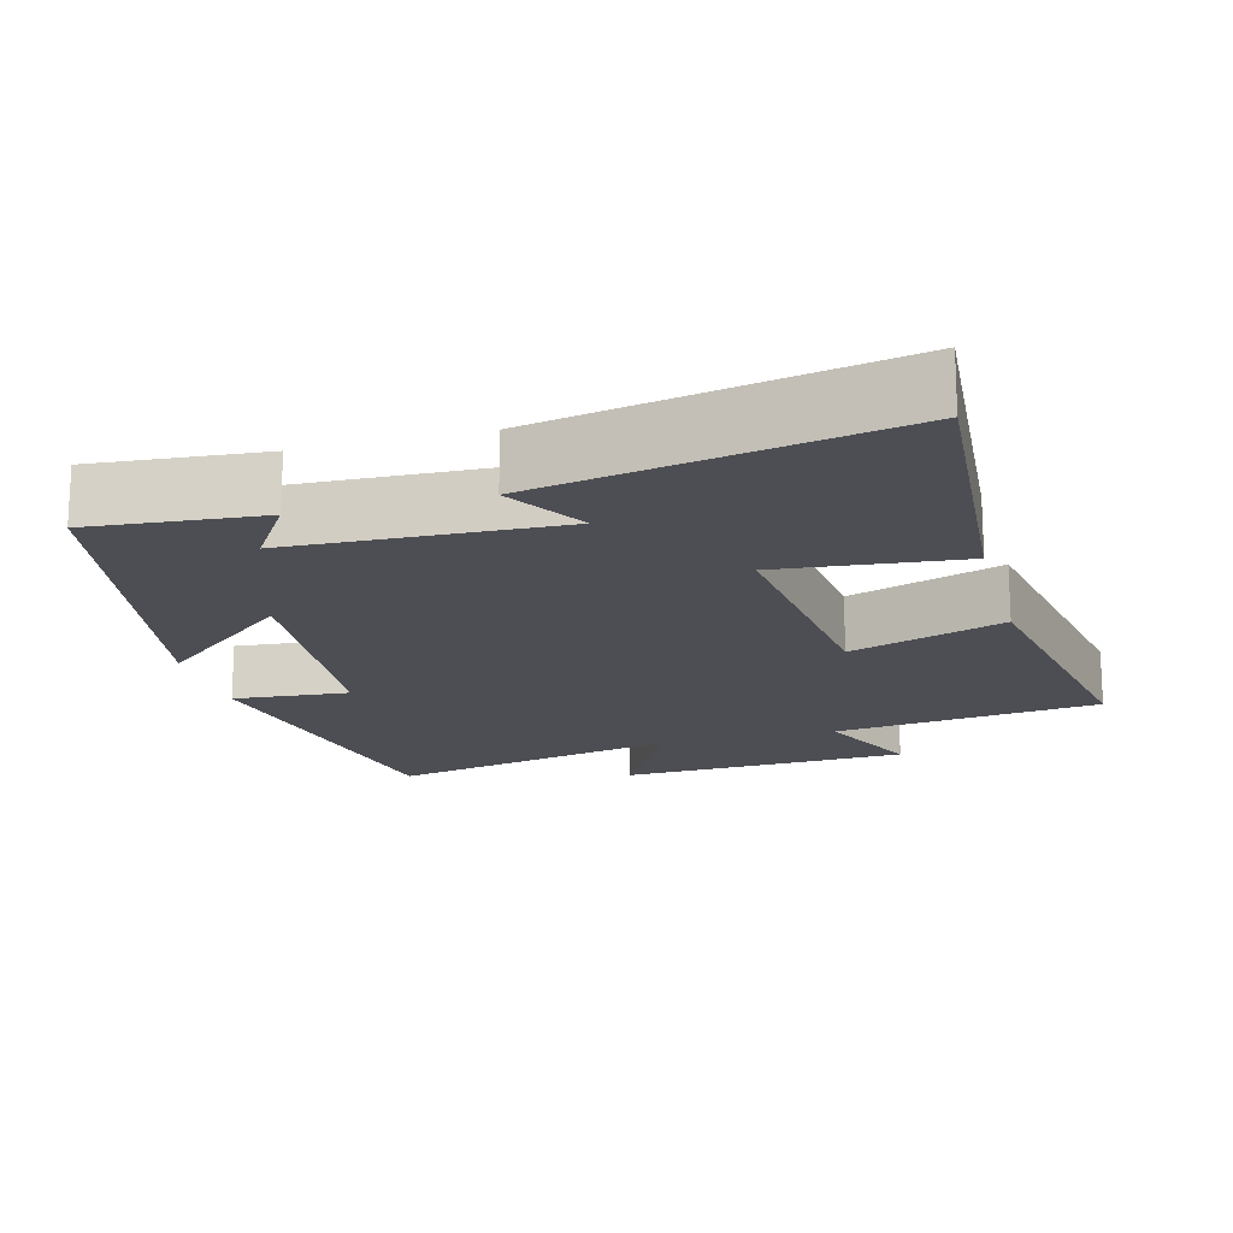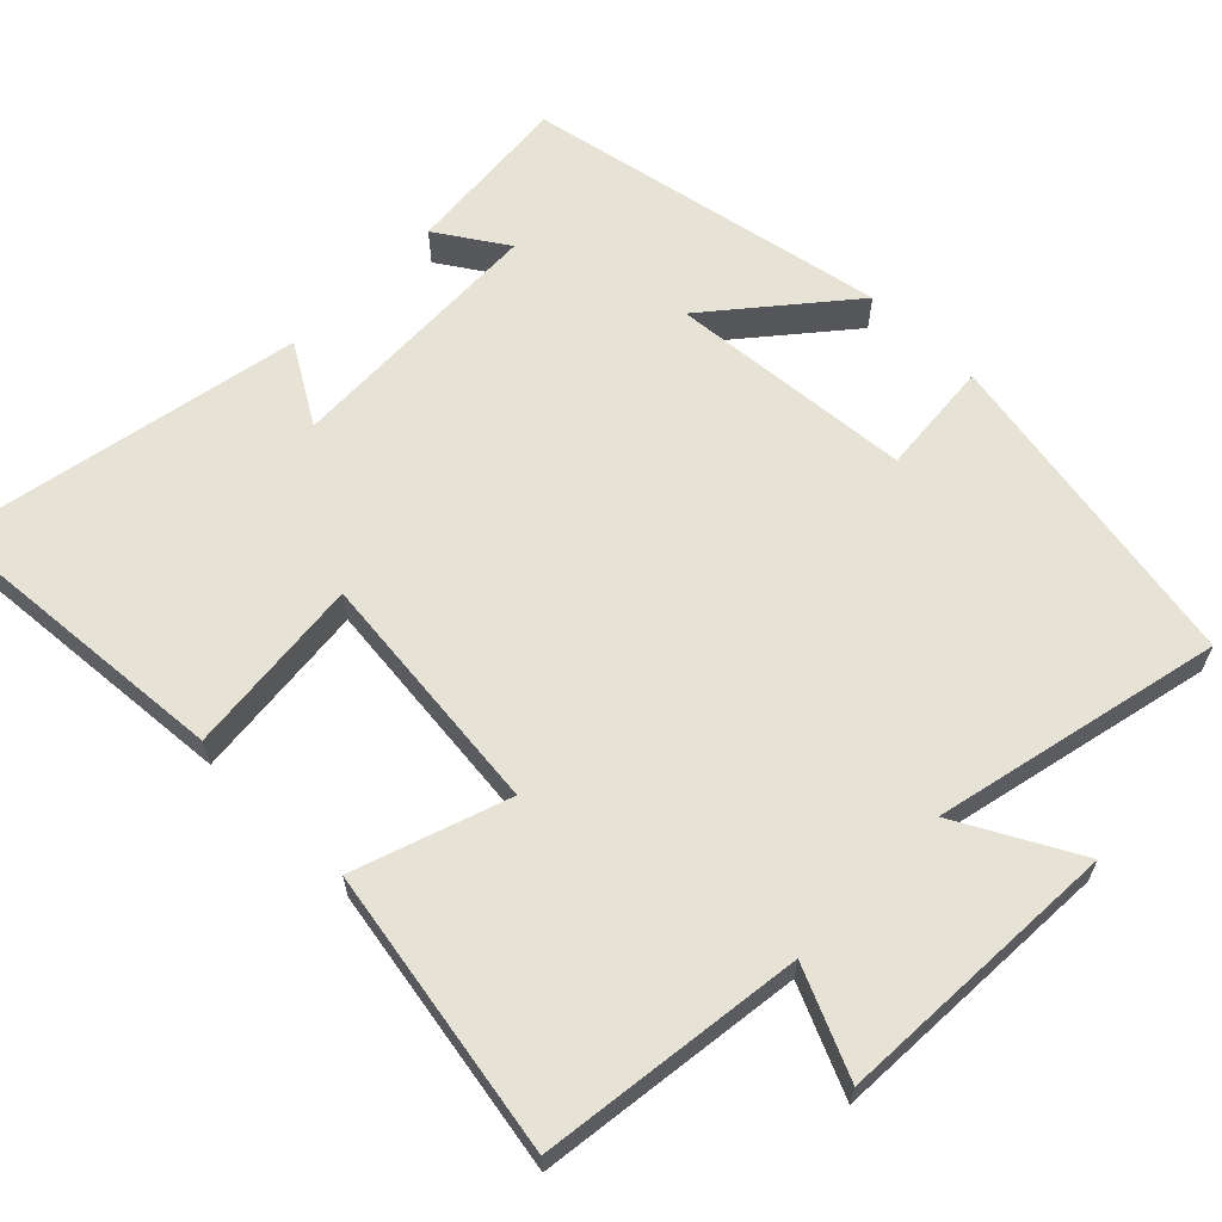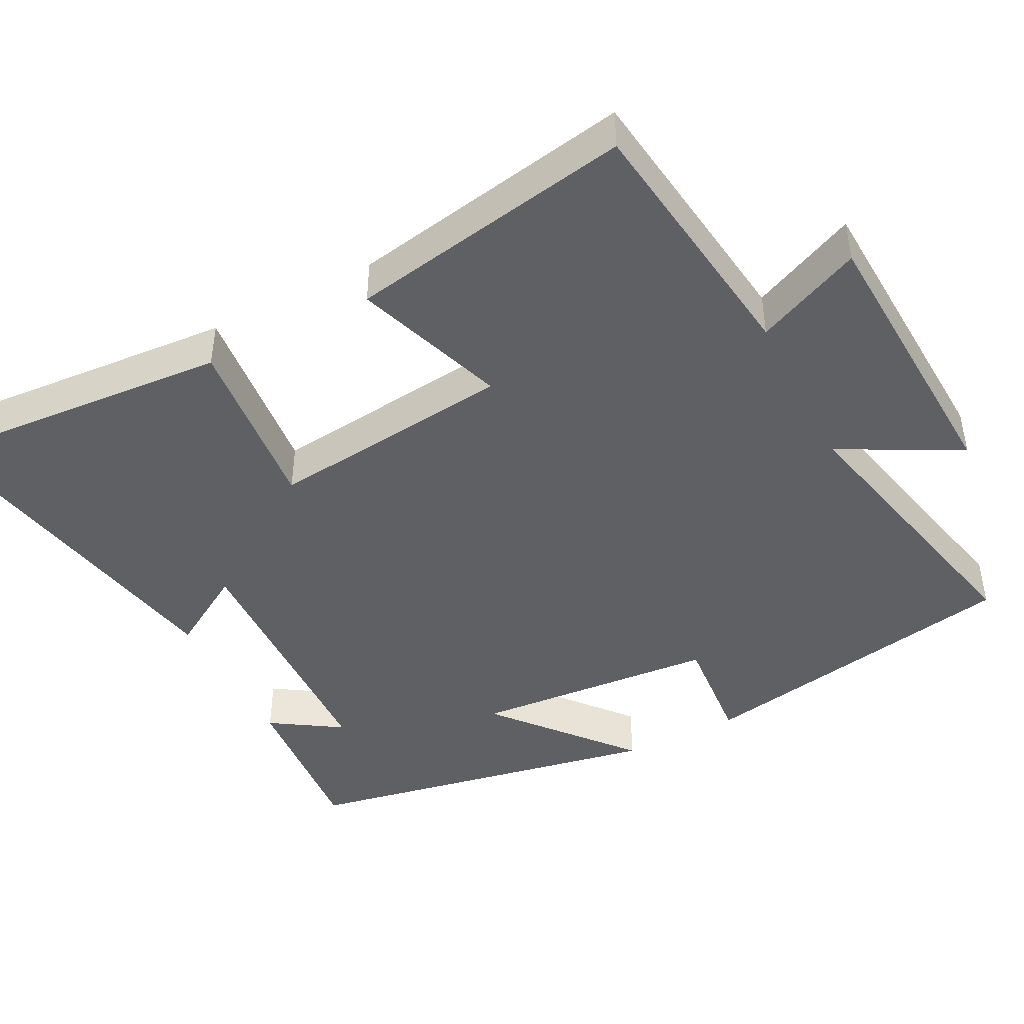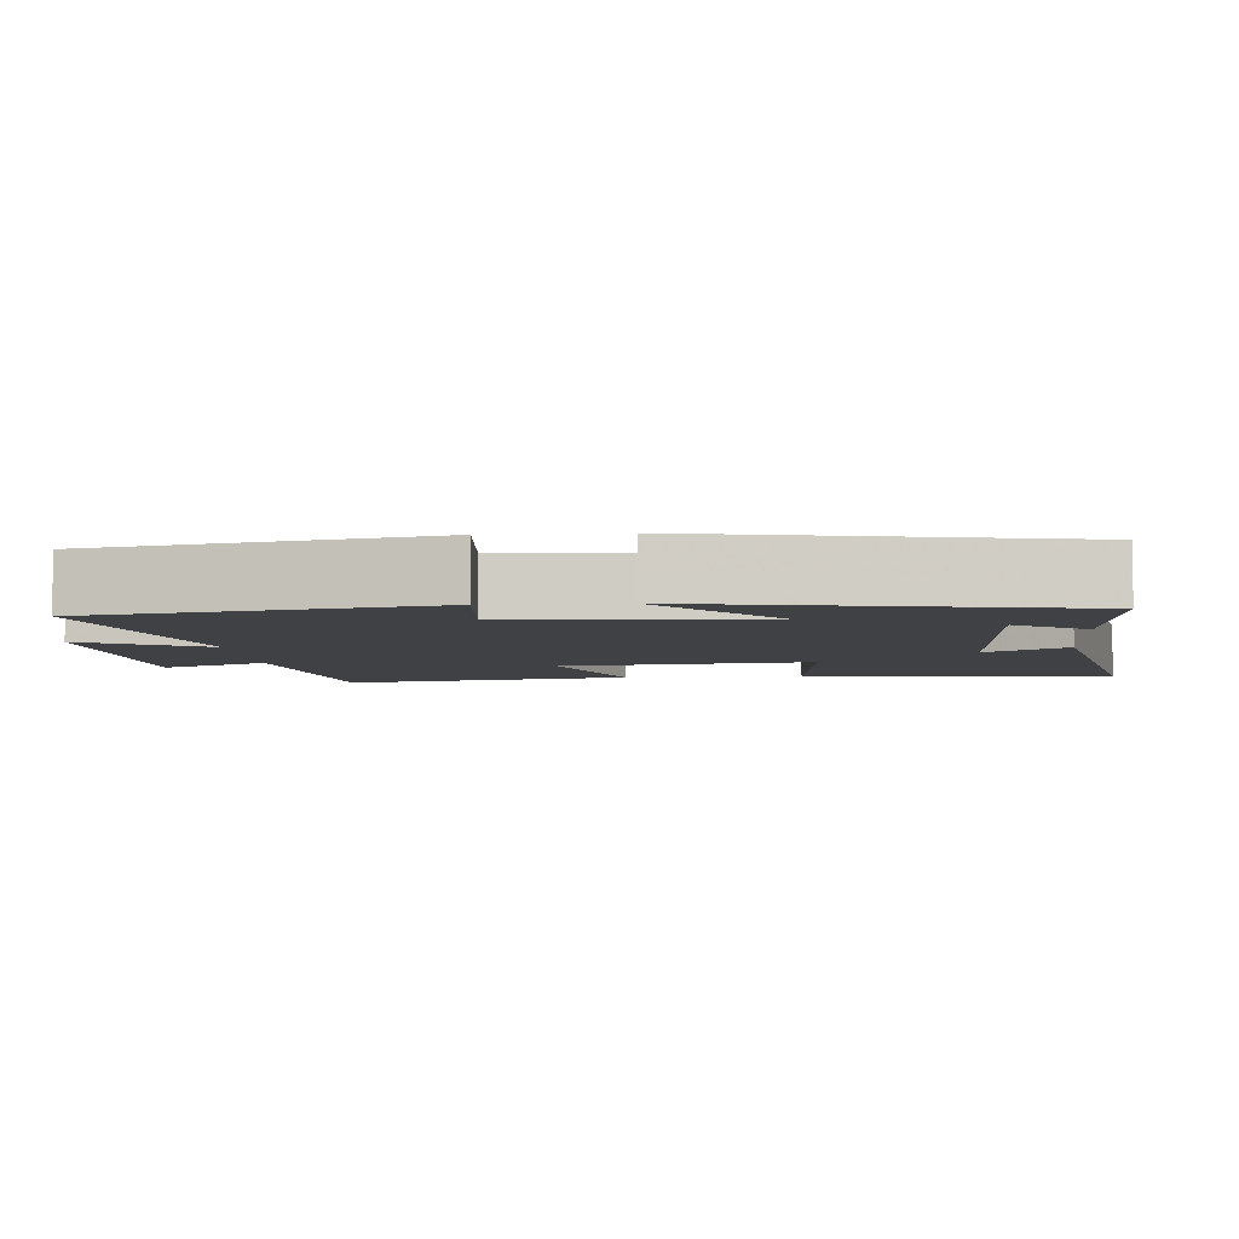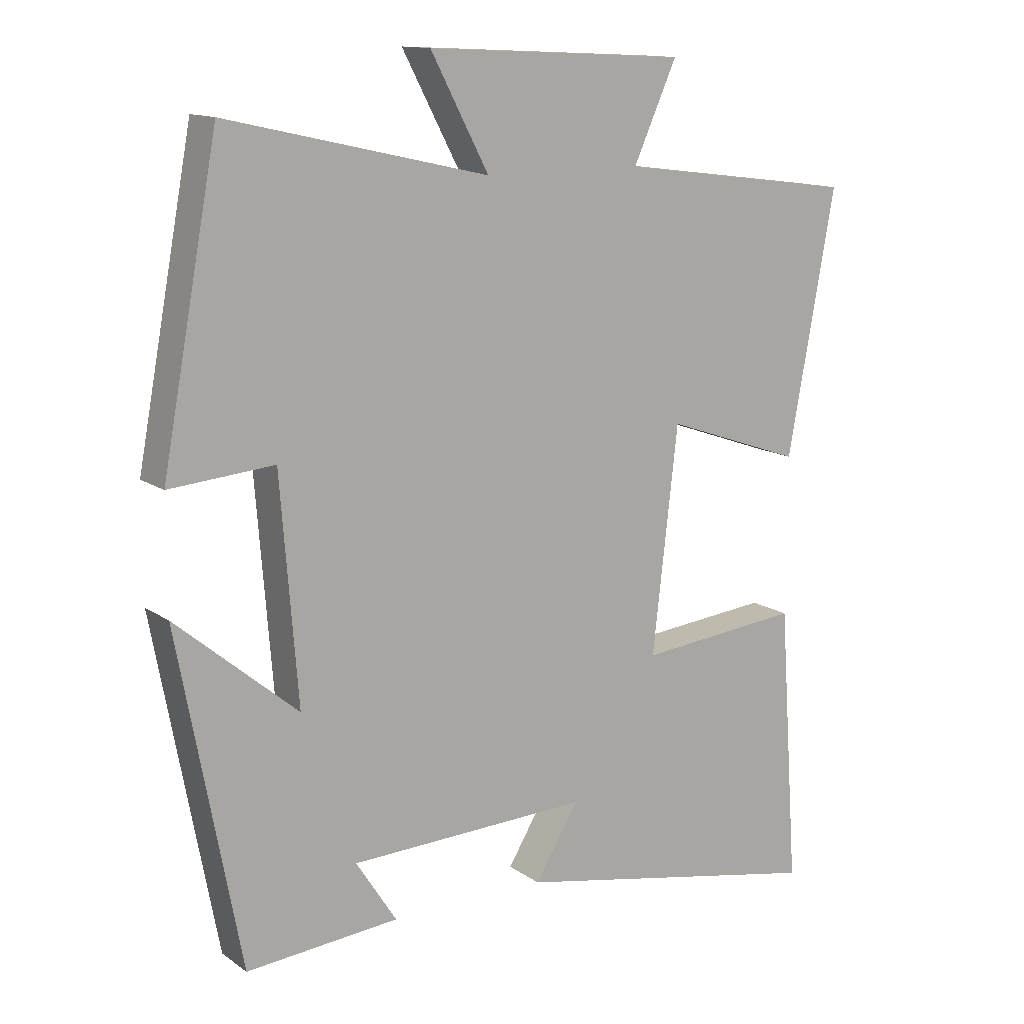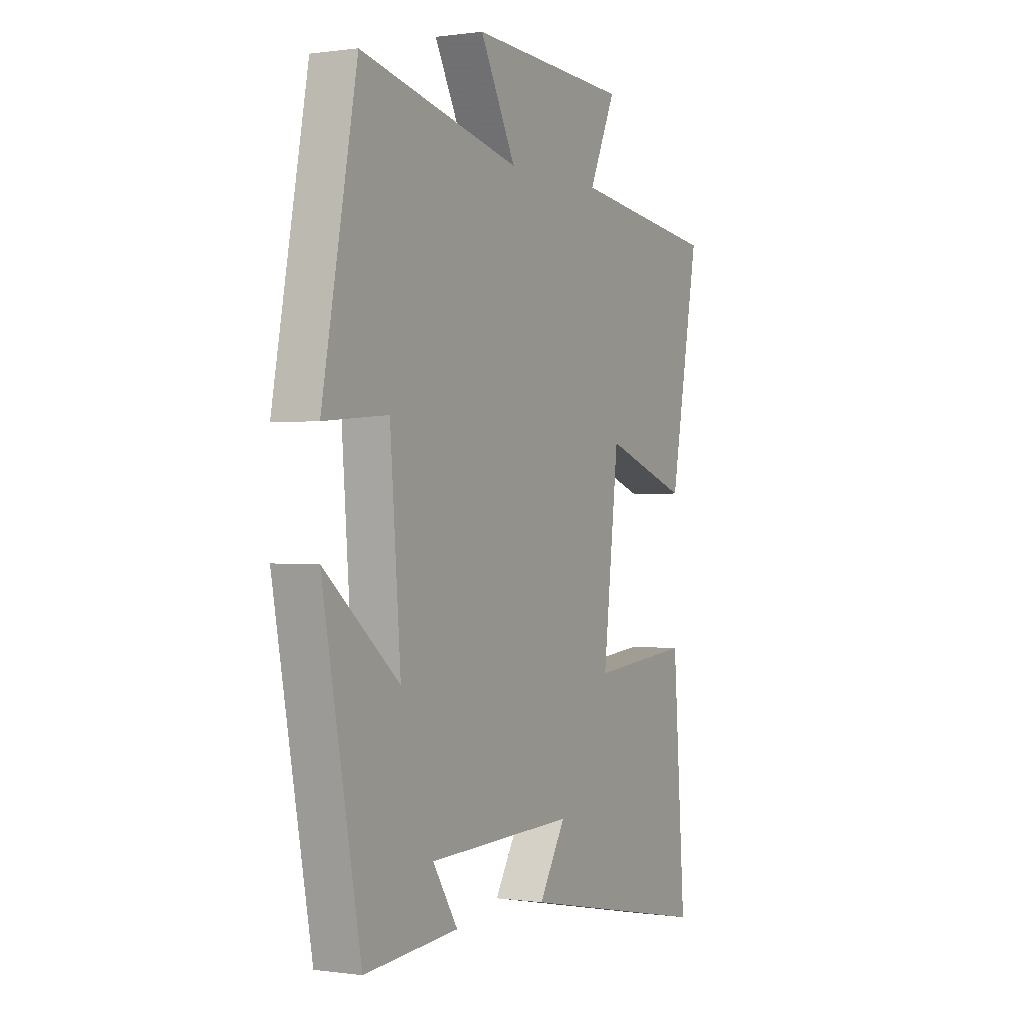
<metadata>
{"format":"obj","ext":"obj","renderer":"f3d","projection":"perspective","resolution":1024,"background":"white","views":[{"elev":-17.3,"azim":-165.1,"up":"+Y"},{"elev":63.3,"azim":-45.7,"up":"+Y"},{"elev":-44.6,"azim":-62.8,"up":"+Y"},{"elev":-5.4,"azim":94.6,"up":"+Y"},{"elev":13.4,"azim":146.2,"up":"+Z"},{"elev":0.0,"azim":118.3,"up":"+Z"}]}
</metadata>
<code>
v 0.416 0.07 0.589
v 0.5 0.07 0.141
v 0.344 0.07 0.154
v 0.318 0.07 -0.178
v 0.5 0.07 -0.025
v 0.407 0.07 -0.519
v 0.178 0.07 -0.5
v 0.239 0.07 -0.405
v -0.121 0.07 -0.393
v -0.056 0.07 -0.5
v -0.53 0.07 -0.593
v -0.5 0.07 -0.174
v -0.255 0.07 -0.198
v -0.293 0.07 0.136
v -0.5 0.07 0.064
v -0.571 0.07 0.453
v -0.213 0.07 0.5
v -0.278 0.07 0.644
v 0.112 0.07 0.664
v 0.025 0.07 0.5
v 0.416 0 0.589
v 0.5 0 0.141
v 0.344 0 0.154
v 0.318 0 -0.178
v 0.5 0 -0.025
v 0.407 0 -0.519
v 0.178 0 -0.5
v 0.239 0 -0.405
v -0.121 0 -0.393
v -0.056 0 -0.5
v -0.53 0 -0.593
v -0.5 0 -0.174
v -0.255 0 -0.198
v -0.293 0 0.136
v -0.5 0 0.064
v -0.571 0 0.453
v -0.213 0 0.5
v -0.278 0 0.644
v 0.112 0 0.664
v 0.025 0 0.5
f 17 18 19 20
f 15 16 17 20
f 14 15 20 1
f 13 14 1
f 10 11 12 13
f 9 10 13
f 8 9 13 1
f 5 6 7 8
f 4 5 8
f 3 4 8
f 3 8 1
f 1 2 3
f 40 39 38 37
f 40 37 36 35
f 21 40 35 34
f 21 34 33
f 33 32 31 30
f 33 30 29
f 21 33 29 28
f 28 27 26 25
f 28 25 24
f 28 24 23
f 21 28 23
f 23 22 21
f 1 21 22 2
f 2 22 23 3
f 3 23 24 4
f 4 24 25 5
f 5 25 26 6
f 6 26 27 7
f 7 27 28 8
f 8 28 29 9
f 9 29 30 10
f 10 30 31 11
f 11 31 32 12
f 12 32 33 13
f 13 33 34 14
f 14 34 35 15
f 15 35 36 16
f 16 36 37 17
f 17 37 38 18
f 18 38 39 19
f 19 39 40 20
f 20 40 21 1

</code>
